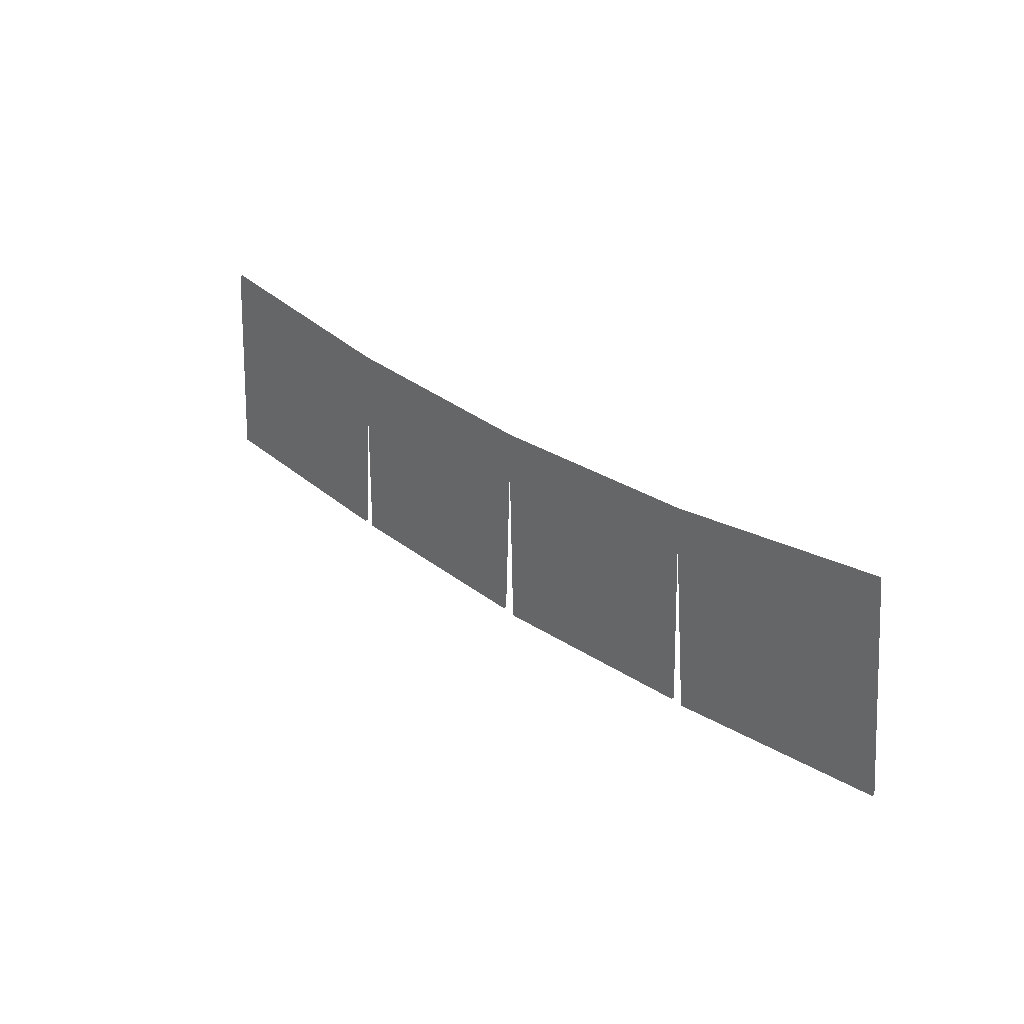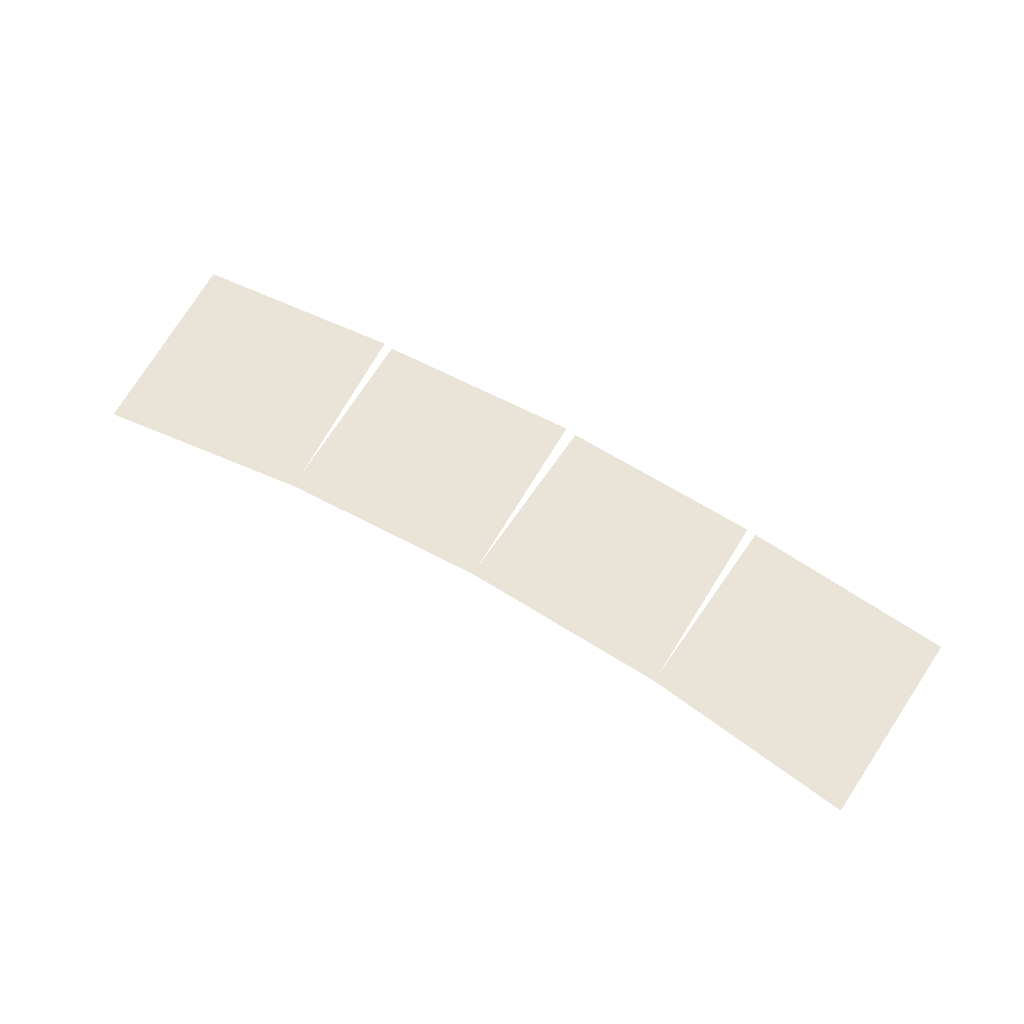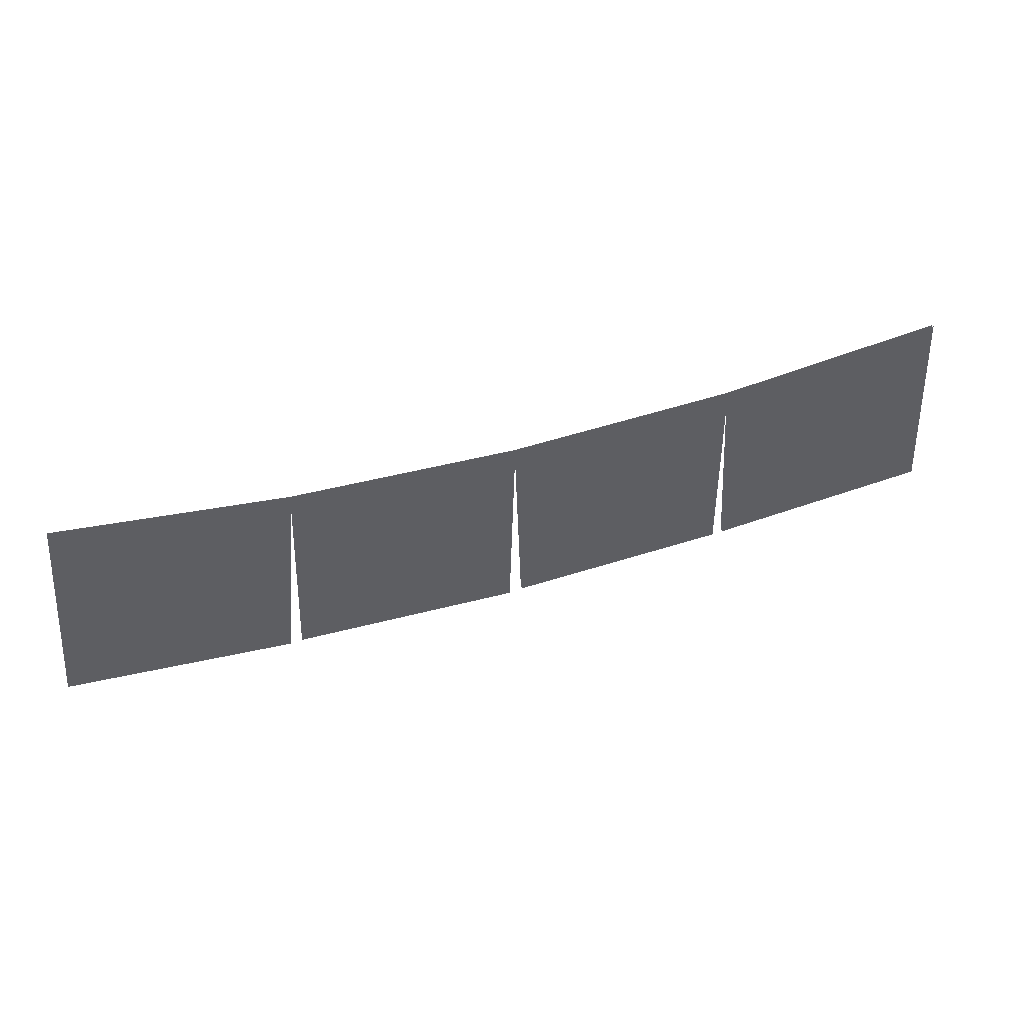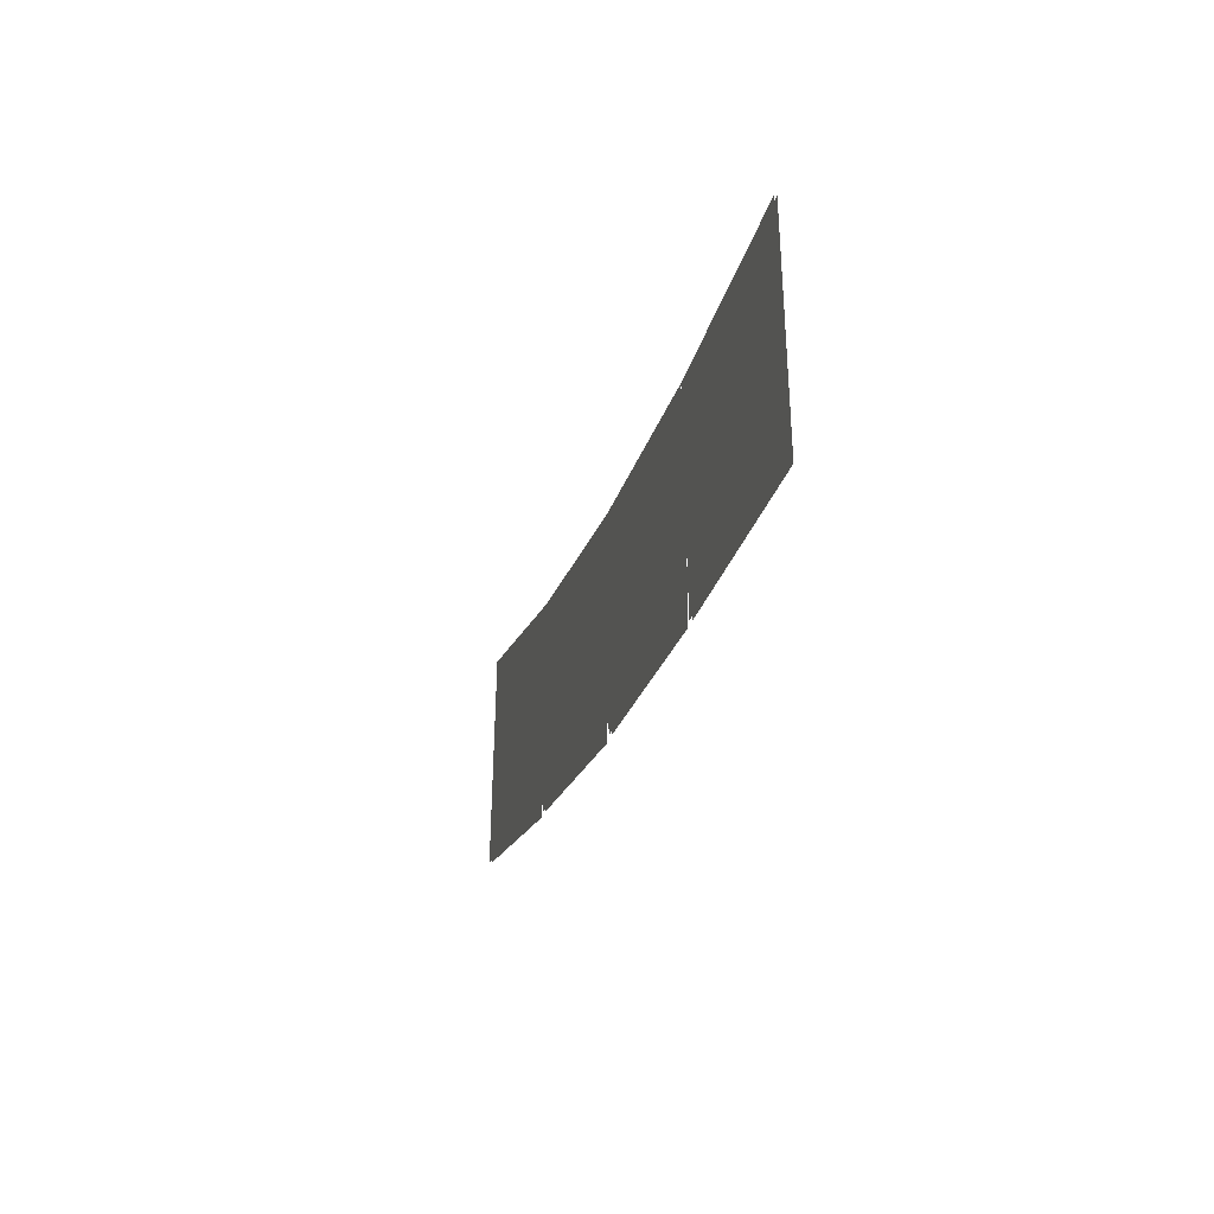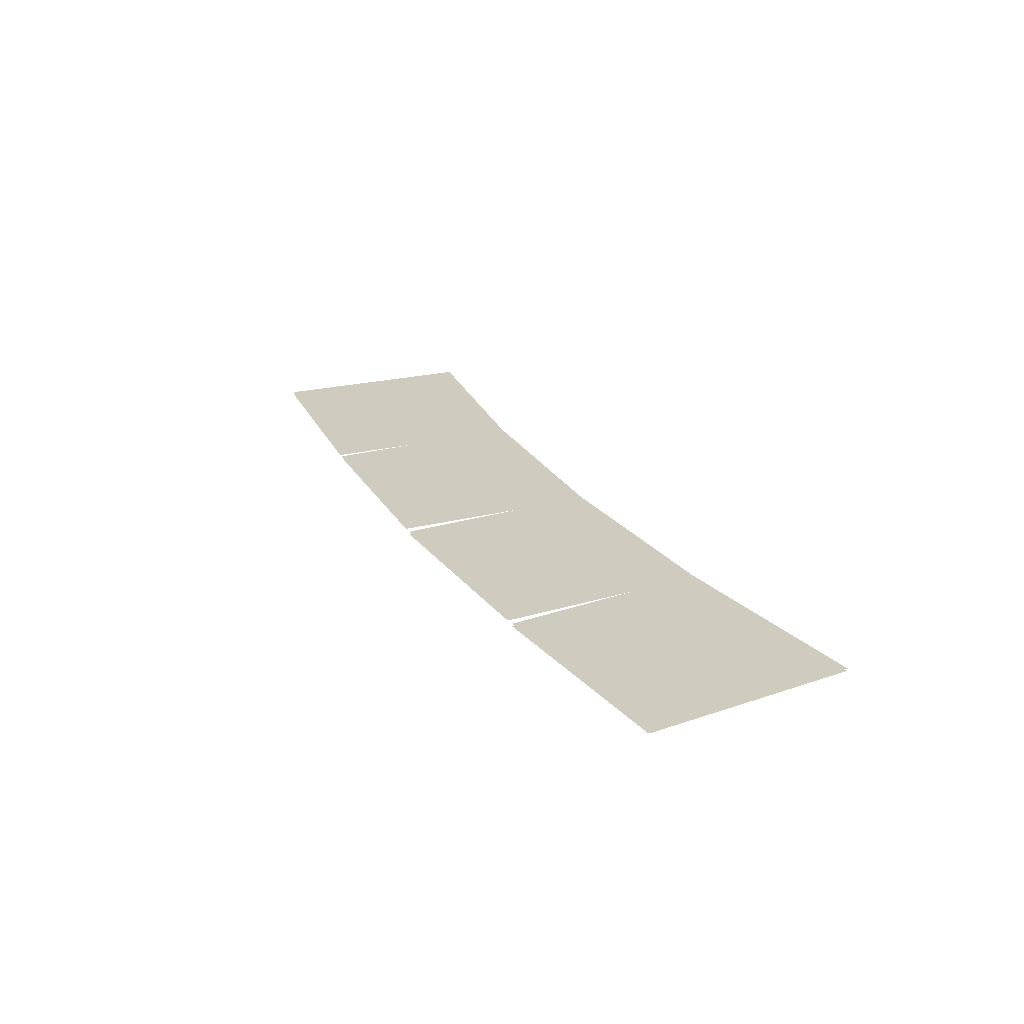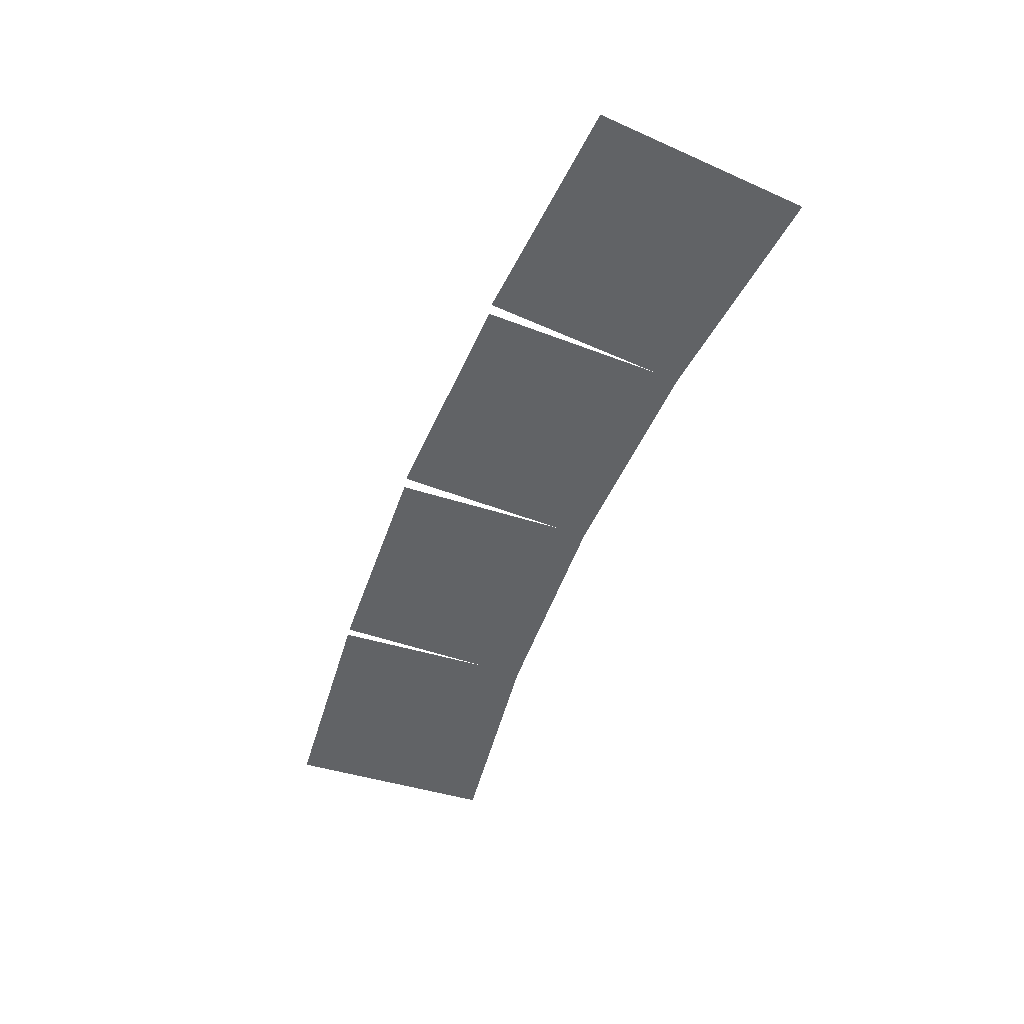
<metadata>
{"format":"obj","ext":"obj","renderer":"f3d","projection":"perspective","resolution":1024,"background":"white","views":[{"elev":29.3,"azim":47.2,"up":"+Y"},{"elev":60.9,"azim":-149.0,"up":"+Z"},{"elev":46.4,"azim":161.2,"up":"+Y"},{"elev":-23.2,"azim":-104.9,"up":"+Y"},{"elev":23.7,"azim":64.7,"up":"+Z"},{"elev":-50.8,"azim":68.9,"up":"+Z"}]}
</metadata>
<code>
o Plane.005
v 0.8388 1.242 -0.004445
v 1.877 0.4413 -0.004446
v 1.798 1.357 -0.004445
v -0.1208 1.203 -0.004445
v 0.8645 0.3592 -0.004446
v -1.084 0.3623 -0.004446
v -0.1517 0.3266 -0.004446
v -1.08 1.242 -0.004445
v -2.092 0.4473 -0.004446
v -1.129 0.3665 -0.004446
v 1.877 0.4413 -0.01439
v 0.8388 1.242 -0.01439
v 1.798 1.357 -0.01439
v 0.8645 0.3592 -0.01439
v -0.1208 1.203 -0.01439
v -1.084 0.3623 -0.01439
v -1.08 1.242 -0.01439
v -2.092 0.4473 -0.01439
v -2.04 1.357 -0.01439
v 0.9146 0.3534 -0.004446
v -0.09498 0.3181 -0.004446
v -2.04 1.357 -0.004445
v 0.9146 0.3534 -0.01439
v -0.09498 0.3181 -0.01439
v -0.1517 0.3266 -0.01439
v -1.129 0.3665 -0.01439
v 2.758 1.537 -0.004445
v -3 1.537 -0.004445
f 1 2 3
f 4 5 1
f 4 6 7
f 8 9 10
f 11 12 13
f 14 15 12
f 15 16 17
f 17 18 19
f 1 20 2
f 4 21 5
f 4 8 6
f 8 22 9
f 11 23 12
f 14 24 15
f 15 25 16
f 17 26 18
l 27 3
l 22 28

</code>
